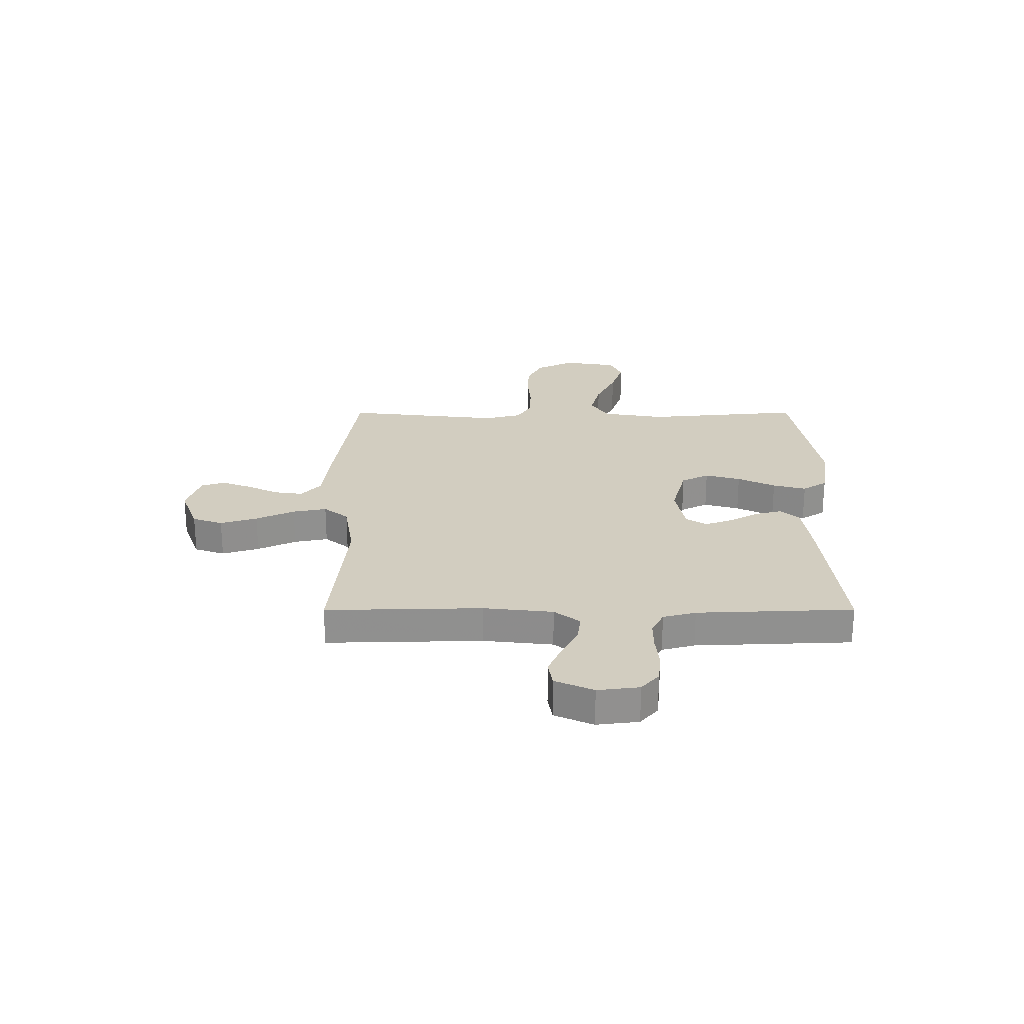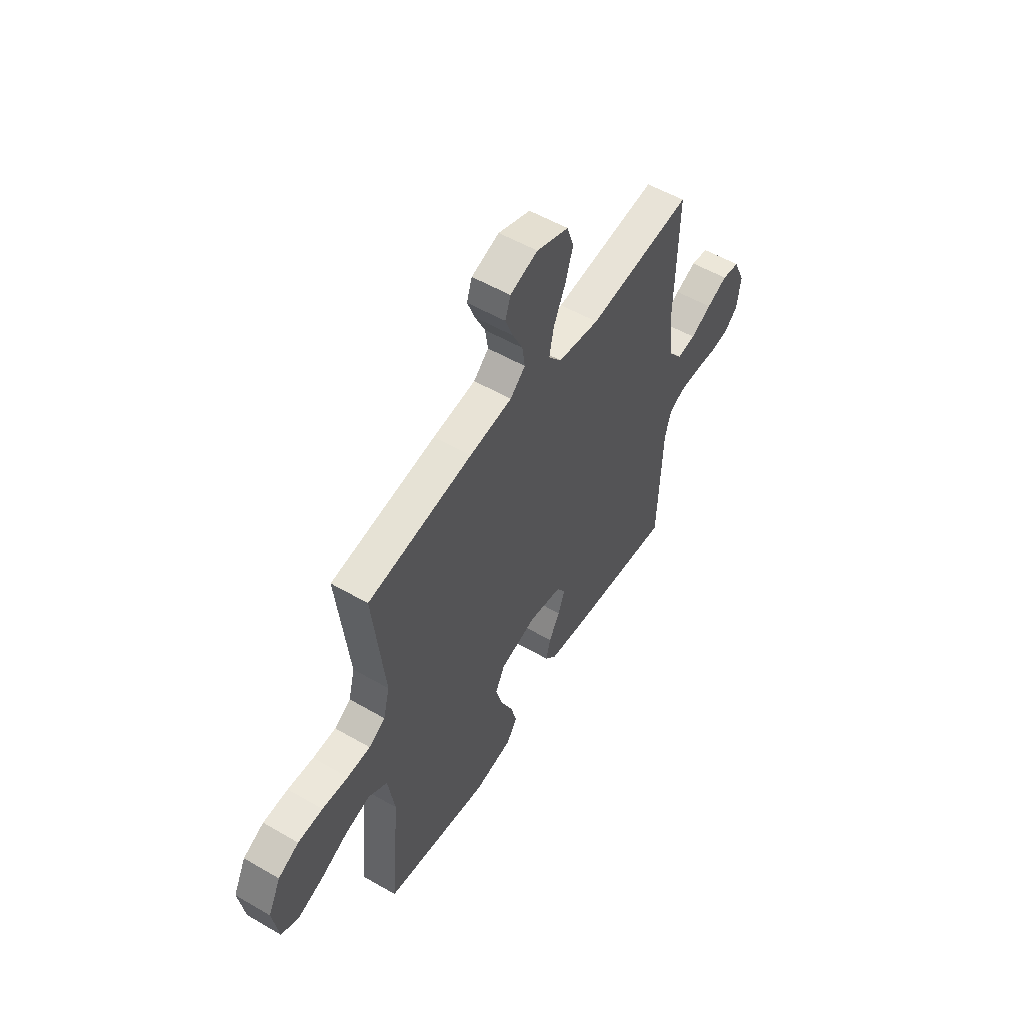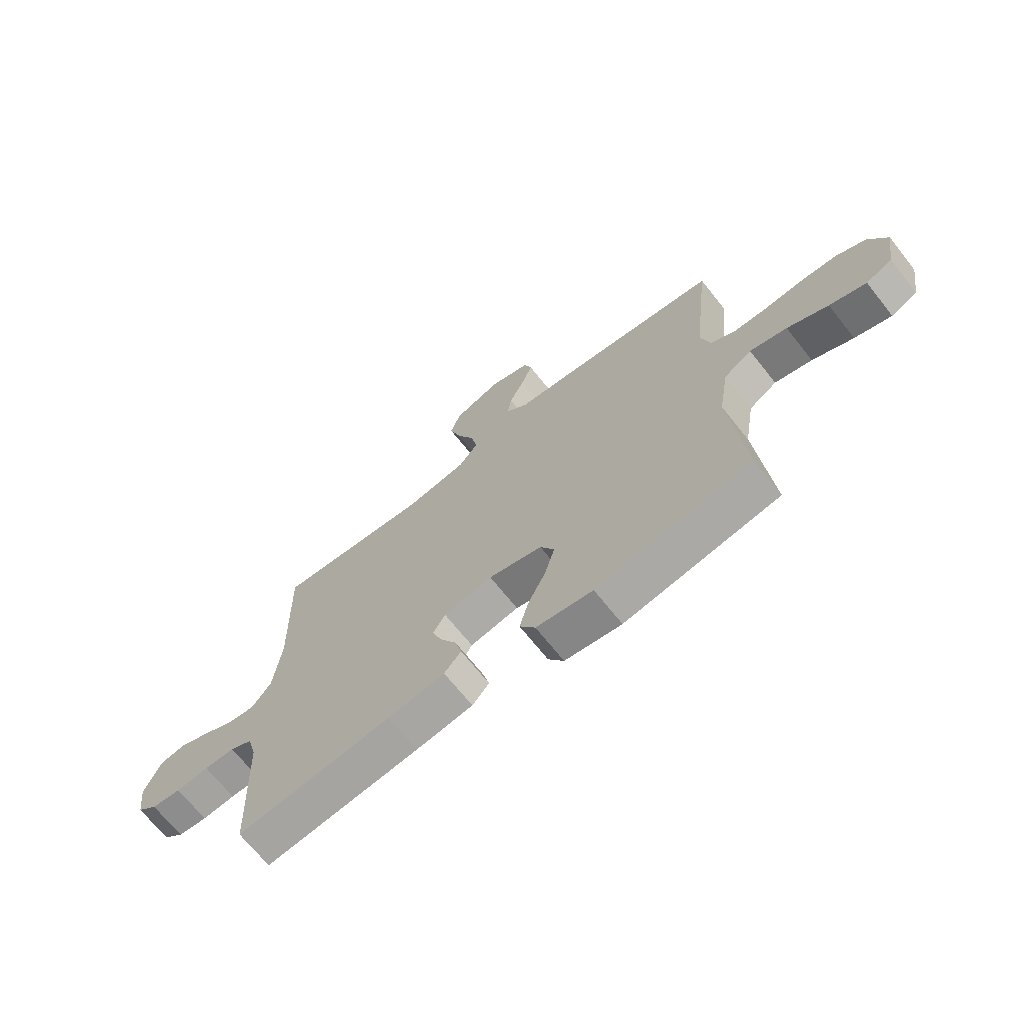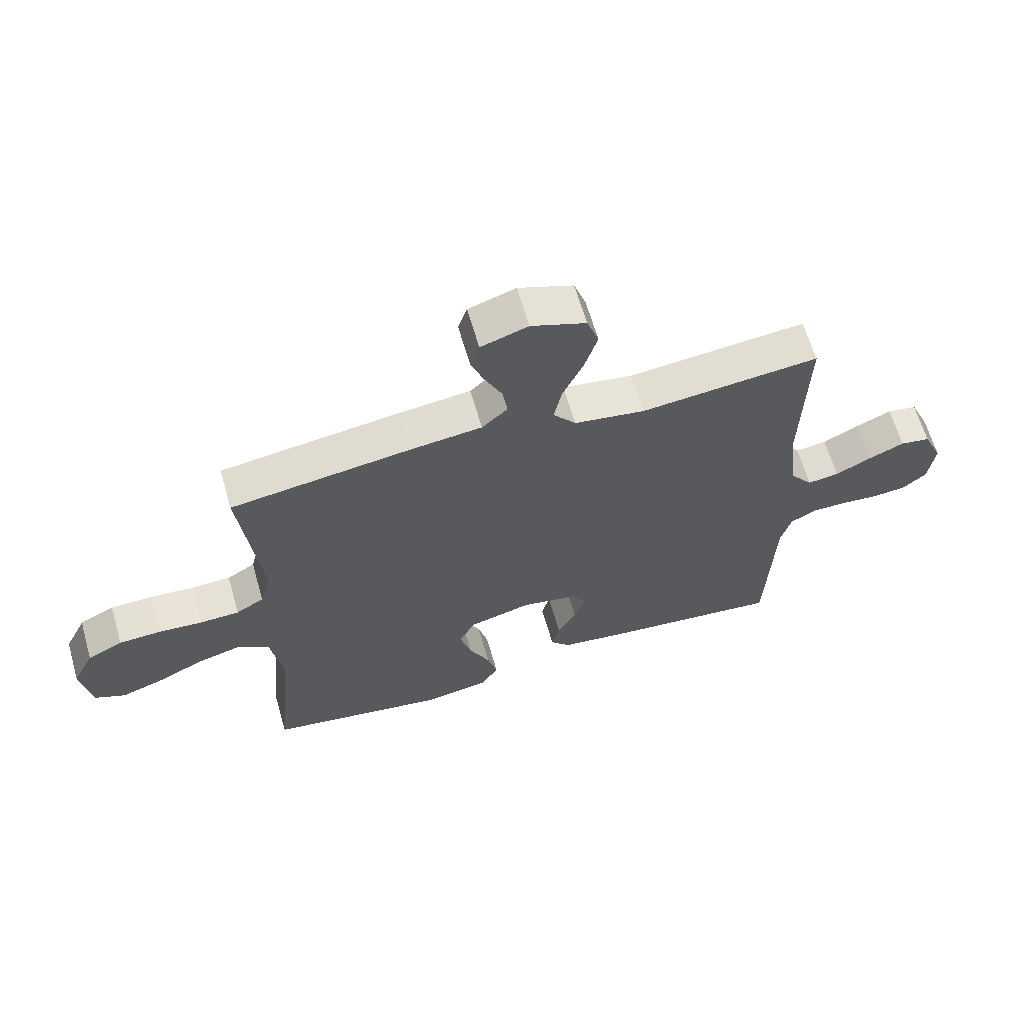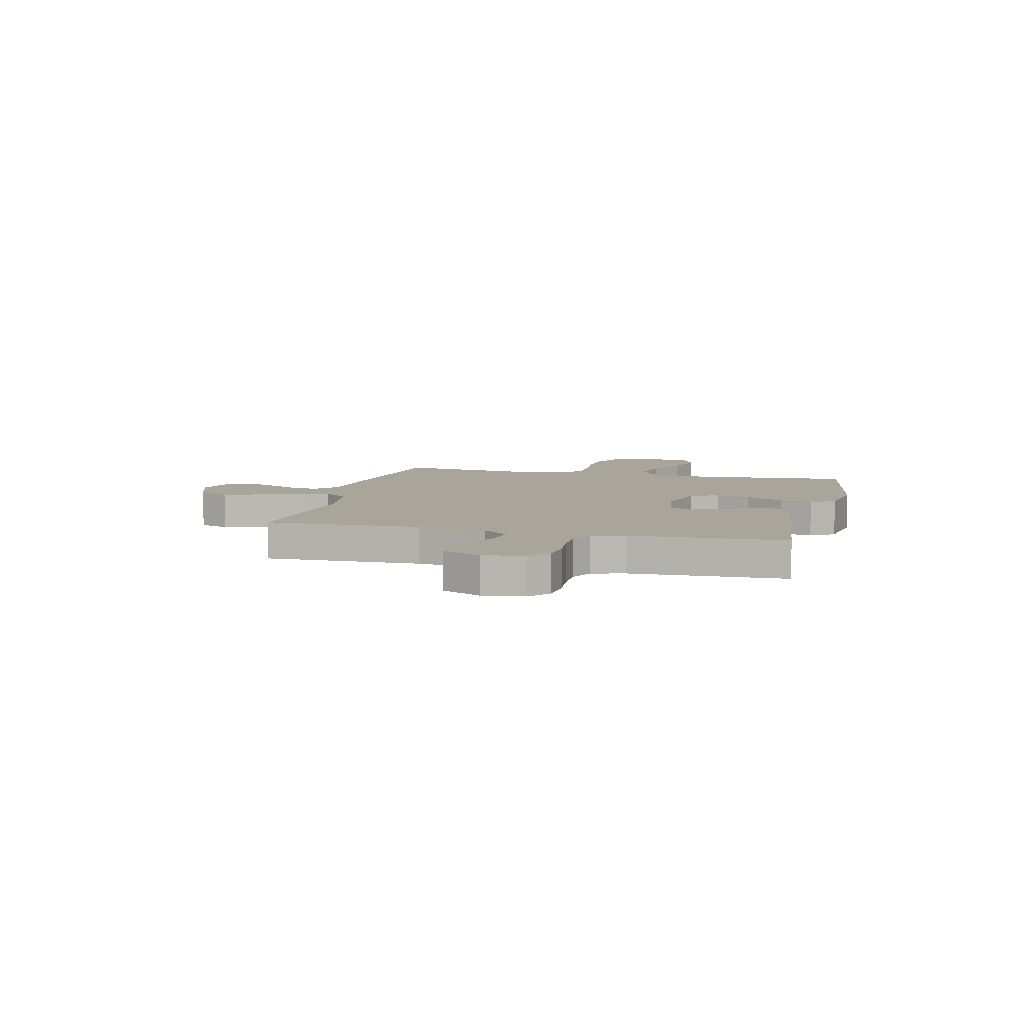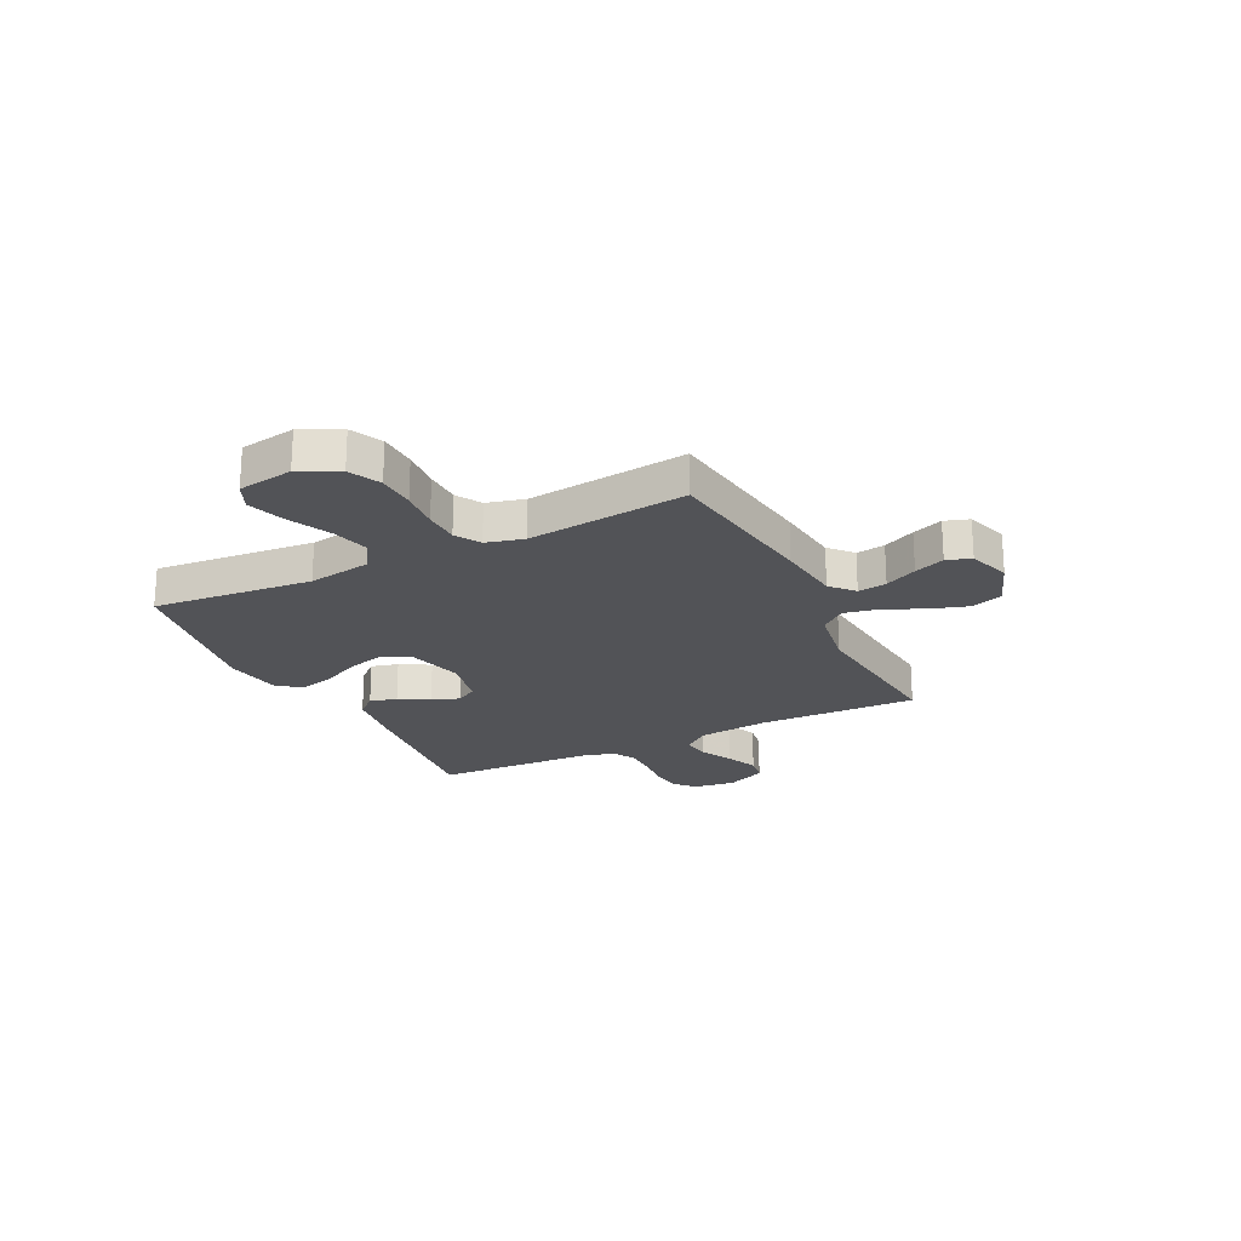
<metadata>
{"format":"obj","ext":"obj","renderer":"f3d","projection":"perspective","resolution":1024,"background":"white","views":[{"elev":24.7,"azim":89.9,"up":"+Y"},{"elev":54.3,"azim":-58.4,"up":"+Z"},{"elev":-69.1,"azim":-141.5,"up":"+Z"},{"elev":63.8,"azim":-16.1,"up":"+Z"},{"elev":7.5,"azim":103.8,"up":"+Y"},{"elev":-22.3,"azim":-63.8,"up":"+Y"}]}
</metadata>
<code>
v 0.5 0.07 0.5
v 0.493 0.07 0.2
v 0.508 0.07 0.067
v 0.546 0.07 0.018
v 0.599 0.07 0.025
v 0.659 0.07 0.056
v 0.719 0.07 0.082
v 0.769 0.07 0.074
v 0.802 0.07 0
v 0.792 0.07 -0.08
v 0.753 0.07 -0.114
v 0.696 0.07 -0.12
v 0.632 0.07 -0.114
v 0.573 0.07 -0.114
v 0.529 0.07 -0.137
v 0.512 0.07 -0.2
v 0.5 0.07 -0.5
v 0.2 0.07 -0.468
v 0.089 0.07 -0.453
v 0.056 0.07 -0.416
v 0.069 0.07 -0.365
v 0.1 0.07 -0.309
v 0.119 0.07 -0.257
v 0.095 0.07 -0.217
v 0 0.07 -0.199
v -0.104 0.07 -0.227
v -0.131 0.07 -0.28
v -0.112 0.07 -0.348
v -0.077 0.07 -0.42
v -0.06 0.07 -0.484
v -0.09 0.07 -0.531
v -0.2 0.07 -0.549
v -0.5 0.07 -0.5
v -0.473 0.07 -0.2
v -0.493 0.07 -0.08
v -0.547 0.07 -0.046
v -0.619 0.07 -0.065
v -0.698 0.07 -0.103
v -0.769 0.07 -0.127
v -0.82 0.07 -0.104
v -0.837 0.07 0
v -0.801 0.07 0.073
v -0.742 0.07 0.102
v -0.671 0.07 0.105
v -0.597 0.07 0.099
v -0.531 0.07 0.101
v -0.484 0.07 0.129
v -0.466 0.07 0.2
v -0.5 0.07 0.5
v -0.2 0.07 0.542
v -0.078 0.07 0.556
v -0.035 0.07 0.595
v -0.043 0.07 0.649
v -0.072 0.07 0.709
v -0.094 0.07 0.766
v -0.079 0.07 0.812
v 0 0.07 0.838
v 0.092 0.07 0.804
v 0.112 0.07 0.746
v 0.09 0.07 0.675
v 0.056 0.07 0.601
v 0.043 0.07 0.536
v 0.081 0.07 0.489
v 0.2 0.07 0.47
v 0.5 0 0.5
v 0.493 0 0.2
v 0.508 0 0.067
v 0.546 0 0.018
v 0.599 0 0.025
v 0.659 0 0.056
v 0.719 0 0.082
v 0.769 0 0.074
v 0.802 0 0
v 0.792 0 -0.08
v 0.753 0 -0.114
v 0.696 0 -0.12
v 0.632 0 -0.114
v 0.573 0 -0.114
v 0.529 0 -0.137
v 0.512 0 -0.2
v 0.5 0 -0.5
v 0.2 0 -0.468
v 0.089 0 -0.453
v 0.056 0 -0.416
v 0.069 0 -0.365
v 0.1 0 -0.309
v 0.119 0 -0.257
v 0.095 0 -0.217
v 0 0 -0.199
v -0.104 0 -0.227
v -0.131 0 -0.28
v -0.112 0 -0.348
v -0.077 0 -0.42
v -0.06 0 -0.484
v -0.09 0 -0.531
v -0.2 0 -0.549
v -0.5 0 -0.5
v -0.473 0 -0.2
v -0.493 0 -0.08
v -0.547 0 -0.046
v -0.619 0 -0.065
v -0.698 0 -0.103
v -0.769 0 -0.127
v -0.82 0 -0.104
v -0.837 0 0
v -0.801 0 0.073
v -0.742 0 0.102
v -0.671 0 0.105
v -0.597 0 0.099
v -0.531 0 0.101
v -0.484 0 0.129
v -0.466 0 0.2
v -0.5 0 0.5
v -0.2 0 0.542
v -0.078 0 0.556
v -0.035 0 0.595
v -0.043 0 0.649
v -0.072 0 0.709
v -0.094 0 0.766
v -0.079 0 0.812
v 0 0 0.838
v 0.092 0 0.804
v 0.112 0 0.746
v 0.09 0 0.675
v 0.056 0 0.601
v 0.043 0 0.536
v 0.081 0 0.489
v 0.2 0 0.47
f 58 59 60 61
f 58 61 62
f 57 58 62
f 56 57 62
f 53 54 55 56
f 53 56 62
f 52 53 62
f 51 52 62 63
f 48 49 50 51
f 47 48 51 63
f 42 43 44 45
f 42 45 46
f 41 42 46
f 40 41 46
f 37 38 39 40
f 36 37 40 46
f 35 36 46 47
f 31 32 33 34
f 28 29 30 31
f 27 28 31 34
f 26 27 34 35
f 19 20 21 22
f 19 22 23
f 16 17 18 19
f 15 16 19 23
f 14 15 23 24
f 10 11 12 13
f 10 13 14
f 9 10 14
f 5 6 7 8
f 5 8 9 14
f 64 1 2
f 64 2 3
f 63 64 3
f 47 63 3 4
f 25 26 35 47
f 25 47 4
f 14 24 25
f 4 5 14 25
f 125 124 123 122
f 126 125 122
f 126 122 121
f 126 121 120
f 120 119 118 117
f 126 120 117
f 126 117 116
f 127 126 116 115
f 115 114 113 112
f 127 115 112 111
f 109 108 107 106
f 110 109 106
f 110 106 105
f 110 105 104
f 104 103 102 101
f 110 104 101 100
f 111 110 100 99
f 98 97 96 95
f 95 94 93 92
f 98 95 92 91
f 99 98 91 90
f 86 85 84 83
f 87 86 83
f 83 82 81 80
f 87 83 80 79
f 88 87 79 78
f 77 76 75 74
f 78 77 74
f 78 74 73
f 72 71 70 69
f 78 73 72 69
f 66 65 128
f 67 66 128
f 67 128 127
f 68 67 127 111
f 111 99 90 89
f 68 111 89
f 89 88 78
f 89 78 69 68
f 1 65 66 2
f 2 66 67 3
f 3 67 68 4
f 4 68 69 5
f 5 69 70 6
f 6 70 71 7
f 7 71 72 8
f 8 72 73 9
f 9 73 74 10
f 10 74 75 11
f 11 75 76 12
f 12 76 77 13
f 13 77 78 14
f 14 78 79 15
f 15 79 80 16
f 16 80 81 17
f 17 81 82 18
f 18 82 83 19
f 19 83 84 20
f 20 84 85 21
f 21 85 86 22
f 22 86 87 23
f 23 87 88 24
f 24 88 89 25
f 25 89 90 26
f 26 90 91 27
f 27 91 92 28
f 28 92 93 29
f 29 93 94 30
f 30 94 95 31
f 31 95 96 32
f 32 96 97 33
f 33 97 98 34
f 34 98 99 35
f 35 99 100 36
f 36 100 101 37
f 37 101 102 38
f 38 102 103 39
f 39 103 104 40
f 40 104 105 41
f 41 105 106 42
f 42 106 107 43
f 43 107 108 44
f 44 108 109 45
f 45 109 110 46
f 46 110 111 47
f 47 111 112 48
f 48 112 113 49
f 49 113 114 50
f 50 114 115 51
f 51 115 116 52
f 52 116 117 53
f 53 117 118 54
f 54 118 119 55
f 55 119 120 56
f 56 120 121 57
f 57 121 122 58
f 58 122 123 59
f 59 123 124 60
f 60 124 125 61
f 61 125 126 62
f 62 126 127 63
f 63 127 128 64
f 64 128 65 1

</code>
